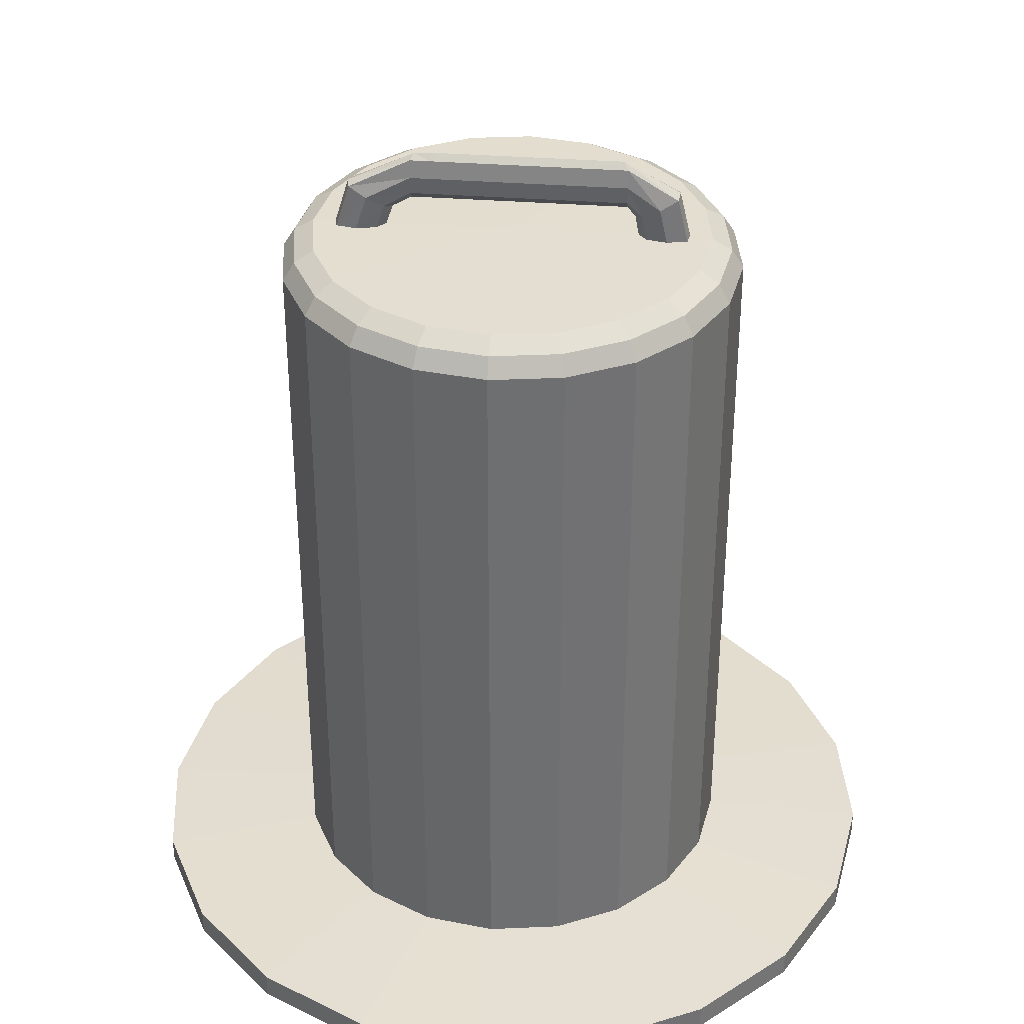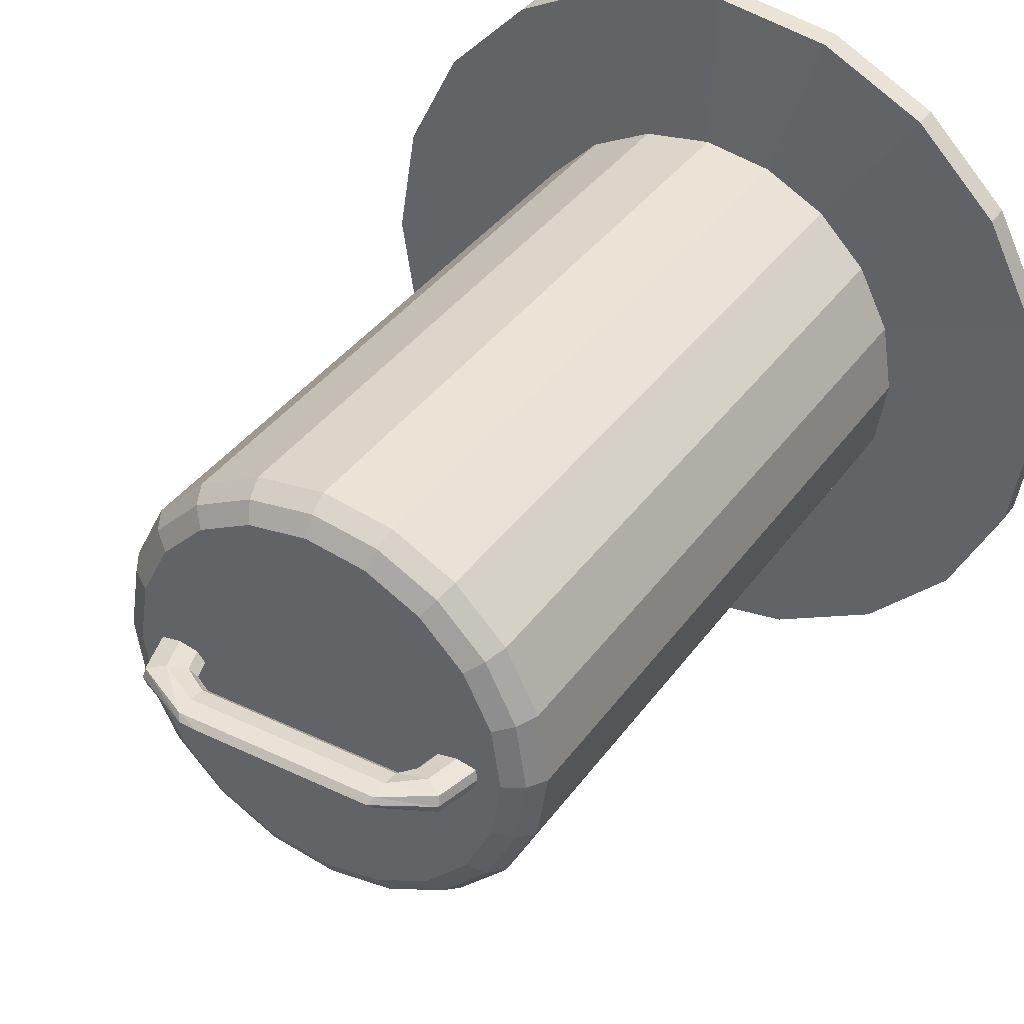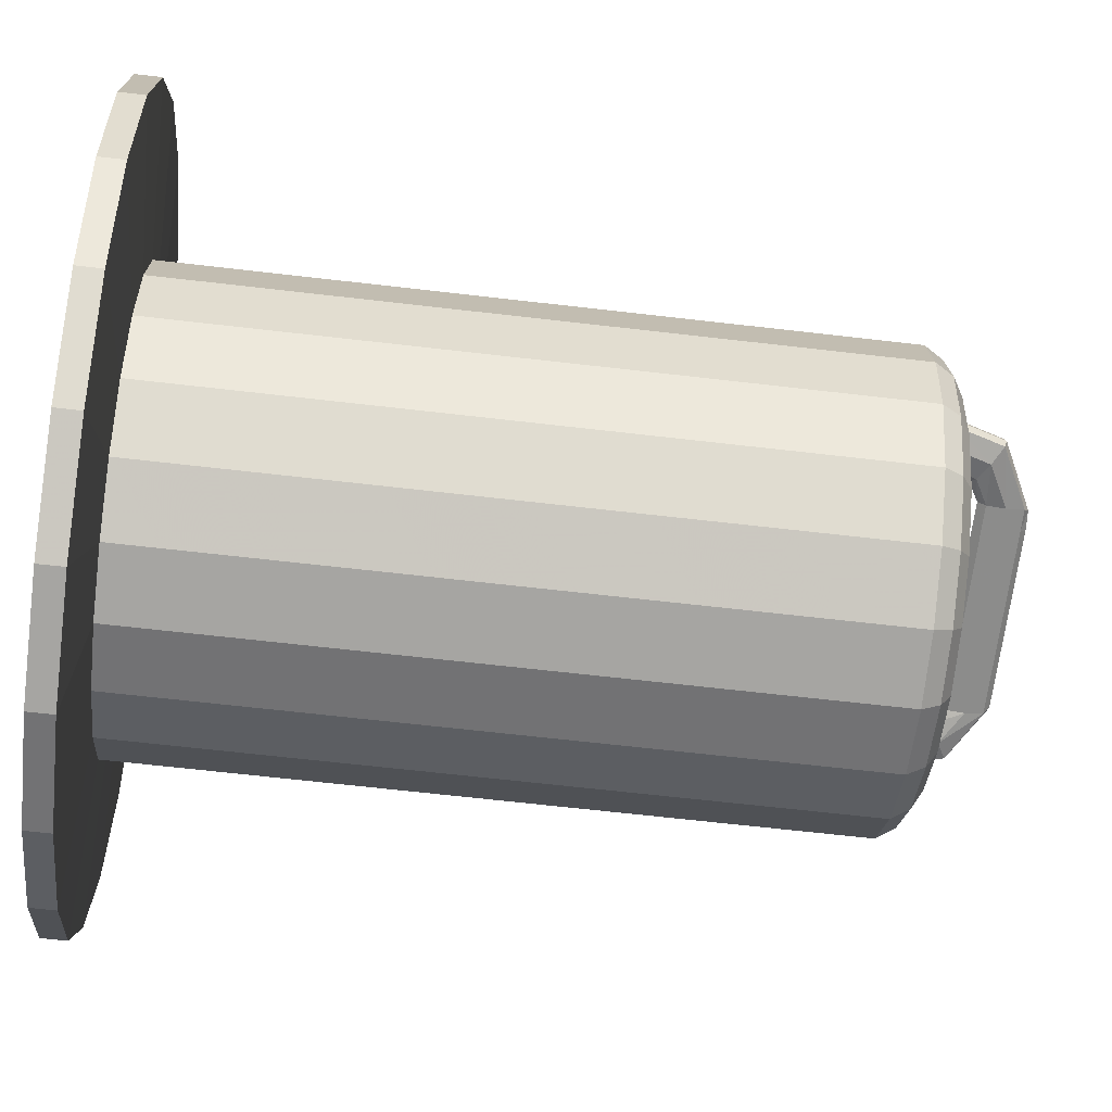
<metadata>
{"format":"obj","ext":"obj","renderer":"f3d","projection":"perspective","resolution":1024,"background":"white","views":[{"elev":35.8,"azim":-174.3,"up":"+Y"},{"elev":37.8,"azim":-148.6,"up":"+Z"},{"elev":-64.7,"azim":83.3,"up":"+Z"}]}
</metadata>
<code>
v 60.5 3.168 -16.53
v 52.9 3.168 -31.44
v 41.07 3.168 -43.27
v 26.16 3.168 -50.87
v 9.635 3.168 -53.48
v -6.892 3.168 -50.87
v -21.8 3.168 -43.27
v -33.63 3.168 -31.44
v -41.23 3.168 -16.53
v -43.85 3.168 3e-06
v -41.23 3.168 16.53
v -33.63 3.168 31.44
v -21.8 3.168 43.27
v -6.892 3.168 50.87
v 9.635 3.168 53.48
v 26.16 3.168 50.87
v 41.07 3.168 43.27
v 52.9 3.168 31.44
v 60.5 3.168 16.53
v 63.12 3.168 3e-06
v 39.35 7.489 -9.654
v 34.91 7.489 -18.36
v 28 7.489 -25.27
v 19.29 7.489 -29.71
v 9.635 7.489 -31.24
v -0.01891 7.489 -29.71
v -8.728 7.489 -25.27
v -15.64 7.489 -18.36
v -20.08 7.489 -9.654
v -21.61 7.489 0
v -20.08 7.489 9.654
v -15.64 7.489 18.36
v -8.728 7.489 25.27
v -0.01891 7.489 29.71
v 9.635 7.489 31.24
v 19.29 7.489 29.71
v 28 7.489 25.27
v 34.91 7.489 18.36
v 39.35 7.489 9.654
v 40.88 7.489 0
v 39.35 8.749 -9.654
v 34.91 8.749 -18.36
v 28 8.749 -25.27
v 19.29 8.749 -29.71
v 9.635 8.749 -31.24
v -0.01891 8.749 -29.71
v -8.728 8.749 -25.27
v -15.64 8.749 -18.36
v -20.08 8.749 -9.654
v -21.61 8.749 0
v -20.08 8.749 9.654
v -15.64 8.749 18.36
v -8.728 8.749 25.27
v -0.01891 8.749 29.71
v 9.635 8.749 31.24
v 19.29 8.749 29.71
v 28 8.749 25.27
v 34.91 8.749 18.36
v 39.35 8.749 9.654
v 40.88 8.749 0
v 39.35 15.43 -9.654
v 34.91 15.43 -18.36
v 28 15.43 -25.27
v 19.29 15.43 -29.71
v 9.635 15.43 -31.24
v -0.01891 15.43 -29.71
v -8.728 15.43 -25.27
v -15.64 15.43 -18.36
v -20.08 15.43 -9.654
v -21.61 15.43 0
v -20.08 15.43 9.654
v -15.64 15.43 18.36
v -8.728 15.43 25.27
v -0.01891 15.43 29.71
v 9.635 15.43 31.24
v 19.29 15.43 29.71
v 28 15.43 25.27
v 34.91 15.43 18.36
v 39.35 15.43 9.654
v 40.88 15.43 0
v 39.35 40.88 -9.654
v 34.91 40.88 -18.36
v 28 40.88 -25.27
v 19.29 40.88 -29.71
v 9.635 40.88 -31.24
v -0.01891 40.88 -29.71
v -8.728 40.88 -25.27
v -15.64 40.88 -18.36
v -20.08 40.88 -9.654
v -21.61 40.88 0
v -20.08 40.88 9.654
v -15.64 40.88 18.36
v -8.728 40.88 25.27
v -0.01891 40.88 29.71
v 9.635 40.88 31.24
v 19.29 40.88 29.71
v 28 40.88 25.27
v 34.91 40.88 18.36
v 39.35 40.88 9.654
v 40.88 40.88 0
v 39.35 52.01 -9.654
v 34.91 52.01 -18.36
v 28 52.01 -25.27
v 19.29 52.01 -29.71
v 9.635 52.01 -31.24
v -0.01891 52.01 -29.71
v -8.728 52.01 -25.27
v -15.64 52.01 -18.36
v -20.08 52.01 -9.654
v -21.61 52.01 0
v -20.08 52.01 9.654
v -15.64 52.01 18.36
v -8.728 52.01 25.27
v -0.01891 52.01 29.71
v 9.635 52.01 31.24
v 19.29 52.01 29.71
v 28 52.01 25.27
v 34.91 52.01 18.36
v 39.35 52.01 9.654
v 40.88 52.01 0
v 39.35 63.14 -9.654
v 34.91 63.14 -18.36
v 28 63.14 -25.27
v 19.29 63.14 -29.71
v 9.635 63.14 -31.24
v -0.01891 63.14 -29.71
v -8.728 63.14 -25.27
v -15.64 63.14 -18.36
v -20.08 63.14 -9.654
v -21.61 63.14 0
v -20.08 63.14 9.654
v -15.64 63.14 18.36
v -8.728 63.14 25.27
v -0.01891 63.14 29.71
v 9.635 63.14 31.24
v 19.29 63.14 29.71
v 28 63.14 25.27
v 34.91 63.14 18.36
v 39.35 63.14 9.654
v 40.88 63.14 0
v 39.35 74.27 -9.654
v 34.91 74.27 -18.36
v 28 74.27 -25.27
v 19.29 74.27 -29.71
v 9.635 74.27 -31.24
v -0.01891 74.27 -29.71
v -8.728 74.27 -25.27
v -15.64 74.27 -18.36
v -20.08 74.27 -9.654
v -21.61 74.27 0
v -20.08 74.27 9.654
v -15.64 74.27 18.36
v -8.728 74.27 25.27
v -0.01891 74.27 29.71
v 9.635 74.27 31.24
v 19.29 74.27 29.71
v 28 74.27 25.27
v 34.91 74.27 18.36
v 39.35 74.27 9.654
v 40.88 74.27 0
v 39.35 85.4 -9.654
v 34.91 85.4 -18.36
v 28 85.4 -25.27
v 19.29 85.4 -29.71
v 9.635 85.4 -31.24
v -0.01891 85.4 -29.71
v -8.728 85.4 -25.27
v -15.64 85.4 -18.36
v -20.08 85.4 -9.654
v -21.61 85.4 0
v -20.08 85.4 9.654
v -15.64 85.4 18.36
v -8.728 85.4 25.27
v -0.01891 85.4 29.71
v 9.635 85.4 31.24
v 19.29 85.4 29.71
v 28 85.4 25.27
v 34.91 85.4 18.36
v 39.35 85.4 9.654
v 40.88 85.4 0
v 39.35 96.53 -9.654
v 34.91 96.53 -18.36
v 28 96.53 -25.27
v 19.29 96.53 -29.71
v 9.635 96.53 -31.24
v -0.01891 96.53 -29.71
v -8.728 96.53 -25.27
v -15.64 96.53 -18.36
v -20.08 96.53 -9.654
v -21.61 96.53 0
v -20.08 96.53 9.654
v -15.64 96.53 18.36
v -8.728 96.53 25.27
v -0.01891 96.53 29.71
v 9.635 96.53 31.24
v 19.29 96.53 29.71
v 28 96.53 25.27
v 34.91 96.53 18.36
v 39.35 96.53 9.654
v 40.88 96.53 0
v 37.83 106.3 -9.161
v 33.62 106.3 -17.43
v 27.06 106.3 -23.98
v 18.8 106.3 -28.19
v 9.635 106.3 -29.65
v 0.4741 106.3 -28.19
v -7.79 106.3 -23.98
v -14.35 106.3 -17.43
v -18.56 106.3 -9.161
v -20.01 106.3 -0
v -18.56 106.3 9.161
v -14.35 106.3 17.43
v -7.79 106.3 23.98
v 0.4741 106.3 28.19
v 9.635 106.3 29.65
v 18.8 106.3 28.19
v 27.06 106.3 23.98
v 33.62 106.3 17.43
v 37.83 106.3 9.161
v 39.28 106.3 -0
v 9.635 107.9 0
v -6.892 6.643 50.87
v -21.8 6.643 43.27
v -33.63 6.643 31.44
v -41.23 6.643 16.53
v -43.85 6.643 3e-06
v -41.23 6.643 -16.53
v -33.63 6.643 -31.44
v -21.8 6.643 -43.27
v -6.892 6.643 -50.87
v 9.635 6.643 -53.48
v 26.16 6.643 -50.87
v 41.07 6.643 -43.27
v 52.9 6.643 -31.44
v 60.5 6.643 -16.53
v 63.12 6.643 3e-06
v 60.5 6.643 16.53
v 52.9 6.643 31.44
v 41.07 6.643 43.27
v 26.16 6.643 50.87
v 9.635 6.643 53.48
v -8.728 103.7 25.27
v -15.64 103.7 18.36
v -20.08 103.7 9.654
v -21.61 103.7 0
v -20.08 103.7 -9.654
v -15.64 103.7 -18.36
v -8.728 103.7 -25.27
v -0.01891 103.7 -29.71
v 9.635 103.7 -31.24
v 19.29 103.7 -29.71
v 28 103.7 -25.27
v 34.91 103.7 -18.36
v 39.35 103.7 -9.654
v 40.88 103.7 0
v 39.35 103.7 9.654
v 34.91 103.7 18.36
v 28 103.7 25.27
v 19.29 103.7 29.71
v 9.635 103.7 31.24
v -0.01891 103.7 29.71
v 1.294 107.8 -25.67
v 9.635 107.8 -26.99
v 17.98 107.8 -25.67
v 25.5 107.8 -21.84
v 31.47 107.8 -15.87
v 35.31 107.8 -8.341
v 36.63 107.8 2e-06
v 35.31 107.8 8.341
v 31.47 107.8 15.87
v 25.5 107.8 21.84
v 17.98 107.8 25.67
v 9.635 107.8 26.99
v 1.294 107.8 25.67
v -6.231 107.8 21.84
v -12.2 107.8 15.87
v -16.04 107.8 8.341
v -17.36 107.8 2e-06
v -16.04 107.8 -8.341
v -12.2 107.8 -15.87
v -6.231 107.8 -21.84
v 33.32 107.5 -1.322
v 30.6 107.5 -1.869
v 27.87 107.5 -1.322
v 26.75 107.5 0
v 27.87 107.5 1.322
v 30.6 107.5 1.869
v 33.32 107.5 1.322
v 33.63 107.7 0
v 31.42 113.8 -1.322
v 29.06 112.5 -1.869
v 26.71 111.1 -1.322
v 25.73 110.6 0
v 26.71 111.1 1.322
v 29.06 112.5 1.869
v 31.42 113.8 1.322
v 31.65 114.2 0
v 23.14 117.9 -0.8702
v 23.14 115.5 -1.231
v 23.14 113 -0.8702
v 23.14 112 0
v 23.14 113 0.8702
v 23.14 115.5 1.231
v 23.14 117.9 0.8702
v 22.7 118.6 0
v 20.25 117.9 -0.8702
v 20.25 115.5 -1.231
v 20.25 113 -0.8702
v 20.25 112 0
v 20.25 113 0.8702
v 20.25 115.5 1.231
v 20.25 117.9 0.8702
v 19.9 118.7 0
v 17.35 117.9 -0.8702
v 17.35 115.5 -1.231
v 17.35 113 -0.8702
v 17.35 112 0
v 17.35 113 0.8702
v 17.35 115.5 1.231
v 17.35 117.9 0.8702
v 17.1 118.7 0
v 14.46 117.9 -0.8702
v 14.46 115.5 -1.231
v 14.46 113 -0.8702
v 14.46 112 0
v 14.46 113 0.8702
v 14.46 115.5 1.231
v 14.46 117.9 0.8702
v 14.3 118.7 0
v 11.57 117.9 -0.8702
v 11.57 115.5 -1.231
v 11.57 113 -0.8702
v 11.57 112 0
v 11.57 113 0.8702
v 11.57 115.5 1.231
v 11.57 117.9 0.8702
v 11.5 118.7 0
v 8.674 117.9 -0.8702
v 8.674 115.5 -1.231
v 8.674 113 -0.8702
v 8.674 112 0
v 8.674 113 0.8702
v 8.674 115.5 1.231
v 8.674 117.9 0.8702
v 8.707 118.7 0
v 5.781 117.9 -0.8702
v 5.781 115.5 -1.231
v 5.781 113 -0.8702
v 5.781 112 0
v 5.781 113 0.8702
v 5.781 115.5 1.231
v 5.781 117.9 0.8702
v 5.91 118.7 0
v 2.888 117.9 -0.8702
v 2.888 115.5 -1.231
v 2.888 113 -0.8702
v 2.888 112 0
v 2.888 113 0.8702
v 2.888 115.5 1.231
v 2.888 117.9 0.8702
v 3.112 118.7 0
v -0.005361 117.9 -0.8702
v -0.005361 115.5 -1.231
v -0.005361 113 -0.8702
v -0.005361 112 0
v -0.005361 113 0.8702
v -0.005361 115.5 1.231
v -0.005361 117.9 0.8702
v 0.3143 118.7 0
v -2.899 117.9 -0.8702
v -2.899 115.5 -1.231
v -2.899 113 -0.8702
v -2.899 112 0
v -2.899 113 0.8702
v -2.899 115.5 1.231
v -2.899 117.9 0.8702
v -2.483 118.7 0
v -5.792 117.9 -0.8702
v -5.792 115.5 -1.231
v -5.792 113 -0.8702
v -5.792 112 0
v -5.792 113 0.8702
v -5.792 115.5 1.231
v -5.792 117.9 0.8702
v -5.281 118.7 0
v -12.58 114 -1.322
v -10.22 112.6 -1.869
v -7.86 111.3 -1.322
v -6.883 110.7 0
v -7.86 111.3 1.322
v -10.22 112.6 1.869
v -12.58 114 1.322
v -12.79 114.5 0
v -13.97 108 -1.322
v -11.25 108 -1.869
v -8.524 108 -1.322
v -7.396 108 0
v -8.524 108 1.322
v -11.25 108 1.869
v -13.97 108 1.322
v -14.28 108.1 0
f 1 2 234 235
f 2 3 233 234
f 3 4 232 233
f 4 5 231 232
f 5 6 230 231
f 6 7 229 230
f 7 8 228 229
f 8 9 227 228
f 9 10 226 227
f 10 11 225 226
f 11 12 224 225
f 12 13 223 224
f 13 14 222 223
f 14 15 241 222
f 15 16 240 241
f 16 17 239 240
f 17 18 238 239
f 18 19 237 238
f 19 20 236 237
f 20 1 235 236
f 21 22 42 41
f 22 23 43 42
f 23 24 44 43
f 24 25 45 44
f 25 26 46 45
f 26 27 47 46
f 27 28 48 47
f 28 29 49 48
f 29 30 50 49
f 30 31 51 50
f 31 32 52 51
f 32 33 53 52
f 33 34 54 53
f 34 35 55 54
f 35 36 56 55
f 36 37 57 56
f 37 38 58 57
f 38 39 59 58
f 39 40 60 59
f 40 21 41 60
f 41 42 62 61
f 42 43 63 62
f 43 44 64 63
f 44 45 65 64
f 45 46 66 65
f 46 47 67 66
f 47 48 68 67
f 48 49 69 68
f 49 50 70 69
f 50 51 71 70
f 51 52 72 71
f 52 53 73 72
f 53 54 74 73
f 54 55 75 74
f 55 56 76 75
f 56 57 77 76
f 57 58 78 77
f 58 59 79 78
f 59 60 80 79
f 60 41 61 80
f 61 62 82 81
f 62 63 83 82
f 63 64 84 83
f 64 65 85 84
f 65 66 86 85
f 66 67 87 86
f 67 68 88 87
f 68 69 89 88
f 69 70 90 89
f 70 71 91 90
f 71 72 92 91
f 72 73 93 92
f 73 74 94 93
f 74 75 95 94
f 75 76 96 95
f 76 77 97 96
f 77 78 98 97
f 78 79 99 98
f 79 80 100 99
f 80 61 81 100
f 81 82 102 101
f 82 83 103 102
f 83 84 104 103
f 84 85 105 104
f 85 86 106 105
f 86 87 107 106
f 87 88 108 107
f 88 89 109 108
f 89 90 110 109
f 90 91 111 110
f 91 92 112 111
f 92 93 113 112
f 93 94 114 113
f 94 95 115 114
f 95 96 116 115
f 96 97 117 116
f 97 98 118 117
f 98 99 119 118
f 99 100 120 119
f 100 81 101 120
f 101 102 122 121
f 102 103 123 122
f 103 104 124 123
f 104 105 125 124
f 105 106 126 125
f 106 107 127 126
f 107 108 128 127
f 108 109 129 128
f 109 110 130 129
f 110 111 131 130
f 111 112 132 131
f 112 113 133 132
f 113 114 134 133
f 114 115 135 134
f 115 116 136 135
f 116 117 137 136
f 117 118 138 137
f 118 119 139 138
f 119 120 140 139
f 120 101 121 140
f 121 122 142 141
f 122 123 143 142
f 123 124 144 143
f 124 125 145 144
f 125 126 146 145
f 126 127 147 146
f 127 128 148 147
f 128 129 149 148
f 129 130 150 149
f 130 131 151 150
f 131 132 152 151
f 132 133 153 152
f 133 134 154 153
f 134 135 155 154
f 135 136 156 155
f 136 137 157 156
f 137 138 158 157
f 138 139 159 158
f 139 140 160 159
f 140 121 141 160
f 141 142 162 161
f 142 143 163 162
f 143 144 164 163
f 144 145 165 164
f 145 146 166 165
f 146 147 167 166
f 147 148 168 167
f 148 149 169 168
f 149 150 170 169
f 150 151 171 170
f 151 152 172 171
f 152 153 173 172
f 153 154 174 173
f 154 155 175 174
f 155 156 176 175
f 156 157 177 176
f 157 158 178 177
f 158 159 179 178
f 159 160 180 179
f 160 141 161 180
f 161 162 182 181
f 162 163 183 182
f 163 164 184 183
f 164 165 185 184
f 165 166 186 185
f 166 167 187 186
f 167 168 188 187
f 168 169 189 188
f 169 170 190 189
f 170 171 191 190
f 171 172 192 191
f 172 173 193 192
f 173 174 194 193
f 174 175 195 194
f 175 176 196 195
f 176 177 197 196
f 177 178 198 197
f 178 179 199 198
f 179 180 200 199
f 180 161 181 200
f 181 182 253 254
f 182 183 252 253
f 183 184 251 252
f 184 185 250 251
f 185 186 249 250
f 186 187 248 249
f 187 188 247 248
f 188 189 246 247
f 189 190 245 246
f 190 191 244 245
f 191 192 243 244
f 192 193 242 243
f 193 194 261 242
f 194 195 260 261
f 195 196 259 260
f 196 197 258 259
f 197 198 257 258
f 198 199 256 257
f 199 200 255 256
f 200 181 254 255
f 201 202 266 267
f 202 203 265 266
f 203 204 264 265
f 204 205 263 264
f 205 206 262 263
f 206 207 281 262
f 207 208 280 281
f 208 209 279 280
f 209 210 278 279
f 210 211 277 278
f 211 212 276 277
f 212 213 275 276
f 213 214 274 275
f 214 215 273 274
f 215 216 272 273
f 216 217 271 272
f 217 218 270 271
f 218 219 269 270
f 219 220 268 269
f 220 201 267 268
f 223 222 34 33
f 224 223 33 32
f 225 224 32 31
f 226 225 31 30
f 227 226 30 29
f 228 227 29 28
f 229 228 28 27
f 230 229 27 26
f 231 230 26 25
f 232 231 25 24
f 233 232 24 23
f 234 233 23 22
f 235 234 22 21
f 236 235 21 40
f 237 236 40 39
f 238 237 39 38
f 239 238 38 37
f 240 239 37 36
f 241 240 36 35
f 222 241 35 34
f 243 242 213 212
f 244 243 212 211
f 245 244 211 210
f 246 245 210 209
f 247 246 209 208
f 248 247 208 207
f 249 248 207 206
f 250 249 206 205
f 251 250 205 204
f 252 251 204 203
f 253 252 203 202
f 254 253 202 201
f 255 254 201 220
f 256 255 220 219
f 257 256 219 218
f 258 257 218 217
f 259 258 217 216
f 260 259 216 215
f 261 260 215 214
f 242 261 214 213
f 263 262 221
f 264 263 221
f 265 264 221
f 266 265 221
f 267 266 221
f 268 267 221
f 269 268 221
f 270 269 221
f 271 270 221
f 272 271 221
f 273 272 221
f 274 273 221
f 275 274 221
f 276 275 221
f 277 276 221
f 278 277 221
f 279 278 221
f 280 279 221
f 281 280 221
f 262 281 221
f 282 283 291 290
f 283 284 292 291
f 284 285 293 292
f 285 286 294 293
f 286 287 295 294
f 287 288 296 295
f 288 289 297 296
f 289 282 290 297
f 290 291 299 298
f 291 292 300 299
f 292 293 301 300
f 293 294 302 301
f 294 295 303 302
f 295 296 304 303
f 296 297 305 304
f 297 290 298 305
f 298 299 307 306
f 299 300 308 307
f 300 301 309 308
f 301 302 310 309
f 302 303 311 310
f 303 304 312 311
f 304 305 313 312
f 305 298 306 313
f 306 307 315 314
f 307 308 316 315
f 308 309 317 316
f 309 310 318 317
f 310 311 319 318
f 311 312 320 319
f 312 313 321 320
f 313 306 314 321
f 314 315 323 322
f 315 316 324 323
f 316 317 325 324
f 317 318 326 325
f 318 319 327 326
f 319 320 328 327
f 320 321 329 328
f 321 314 322 329
f 322 323 331 330
f 323 324 332 331
f 324 325 333 332
f 325 326 334 333
f 326 327 335 334
f 327 328 336 335
f 328 329 337 336
f 329 322 330 337
f 330 331 339 338
f 331 332 340 339
f 332 333 341 340
f 333 334 342 341
f 334 335 343 342
f 335 336 344 343
f 336 337 345 344
f 337 330 338 345
f 338 339 347 346
f 339 340 348 347
f 340 341 349 348
f 341 342 350 349
f 342 343 351 350
f 343 344 352 351
f 344 345 353 352
f 345 338 346 353
f 346 347 355 354
f 347 348 356 355
f 348 349 357 356
f 349 350 358 357
f 350 351 359 358
f 351 352 360 359
f 352 353 361 360
f 353 346 354 361
f 354 355 363 362
f 355 356 364 363
f 356 357 365 364
f 357 358 366 365
f 358 359 367 366
f 359 360 368 367
f 360 361 369 368
f 361 354 362 369
f 362 363 371 370
f 363 364 372 371
f 364 365 373 372
f 365 366 374 373
f 366 367 375 374
f 367 368 376 375
f 368 369 377 376
f 369 362 370 377
f 370 371 379 378
f 371 372 380 379
f 372 373 381 380
f 373 374 382 381
f 374 375 383 382
f 375 376 384 383
f 376 377 385 384
f 377 370 378 385
f 378 379 387 386
f 379 380 388 387
f 380 381 389 388
f 381 382 390 389
f 382 383 391 390
f 383 384 392 391
f 384 385 393 392
f 385 378 386 393
f 386 387 395 394
f 387 388 396 395
f 388 389 397 396
f 389 390 398 397
f 390 391 399 398
f 391 392 400 399
f 392 393 401 400
f 393 386 394 401

</code>
